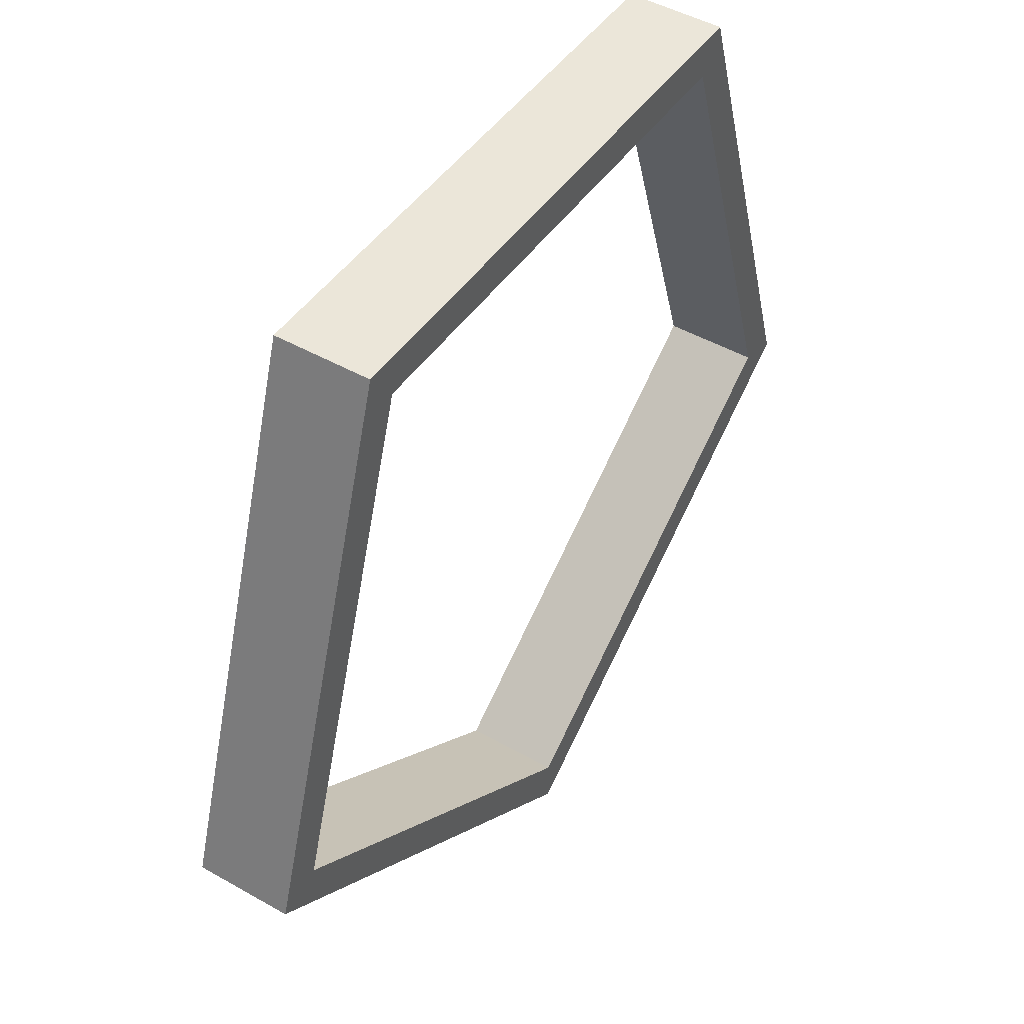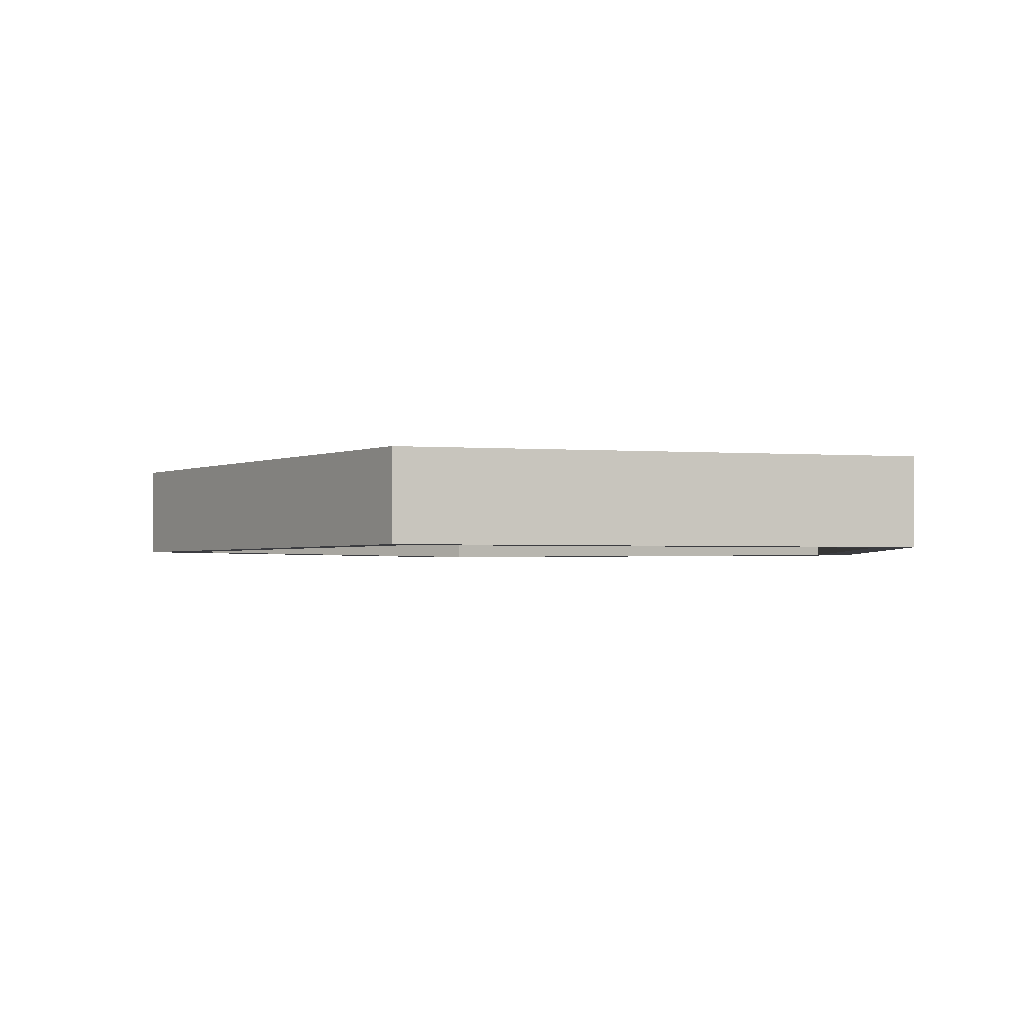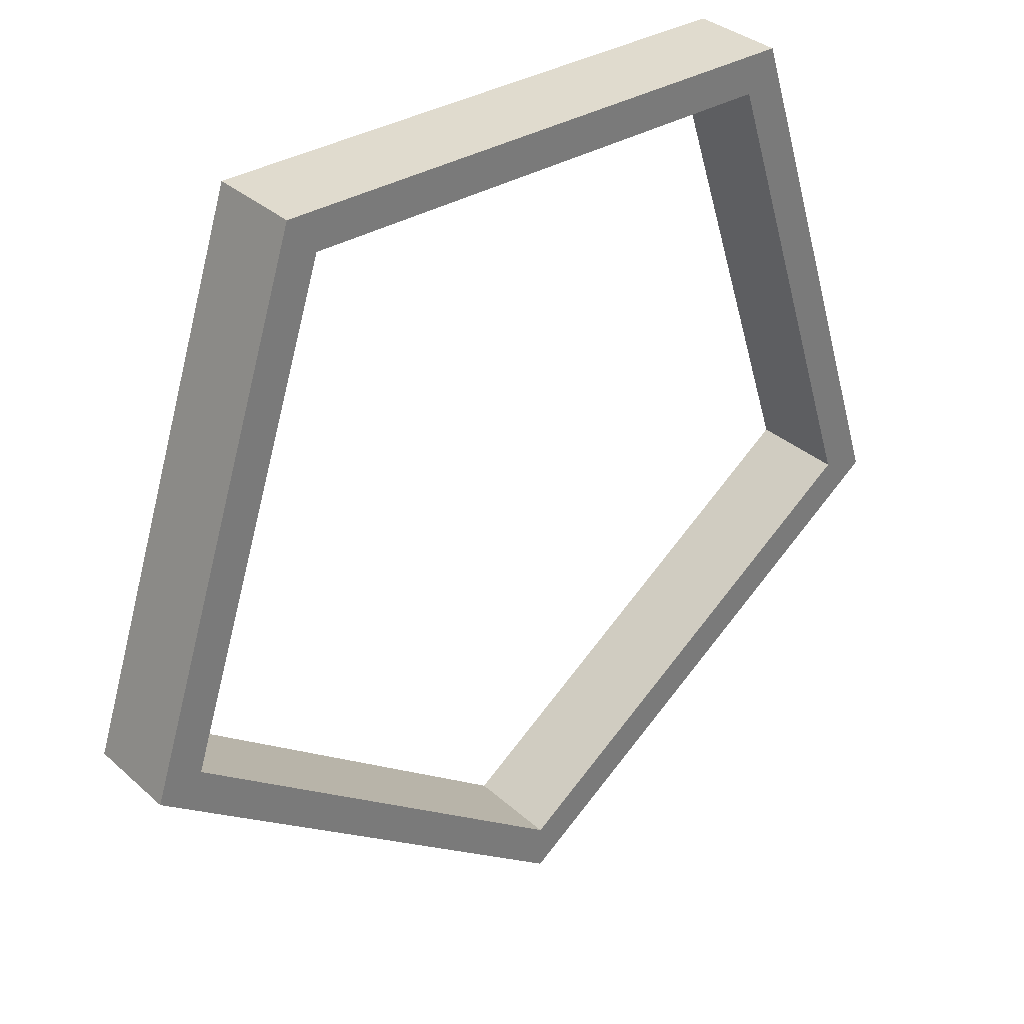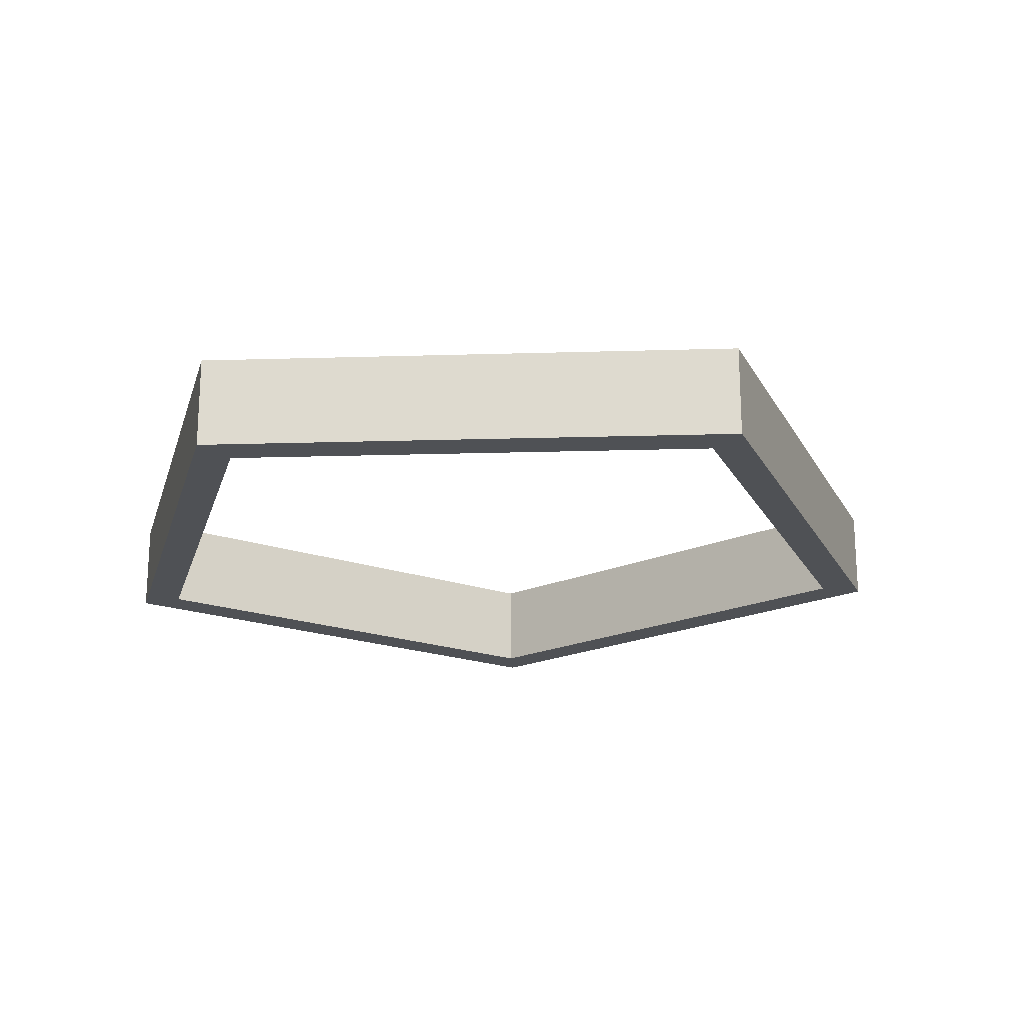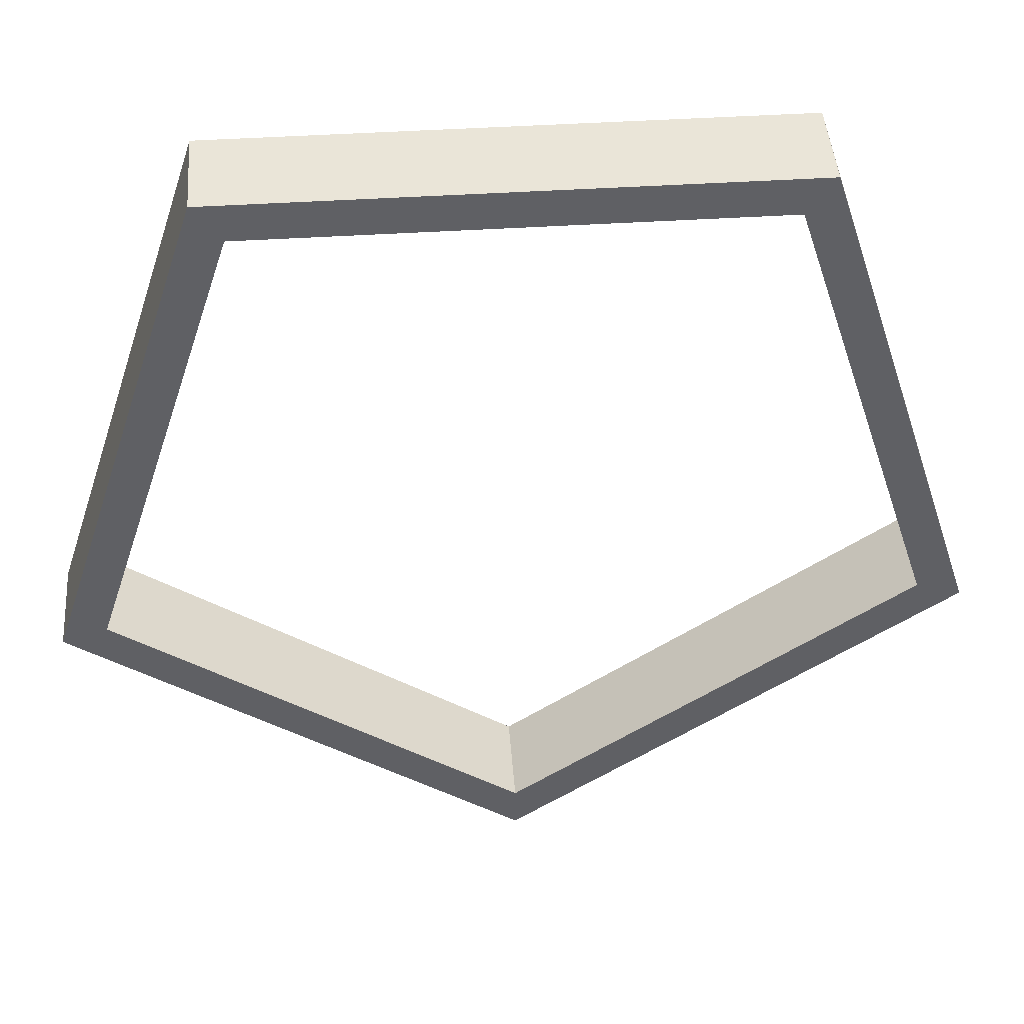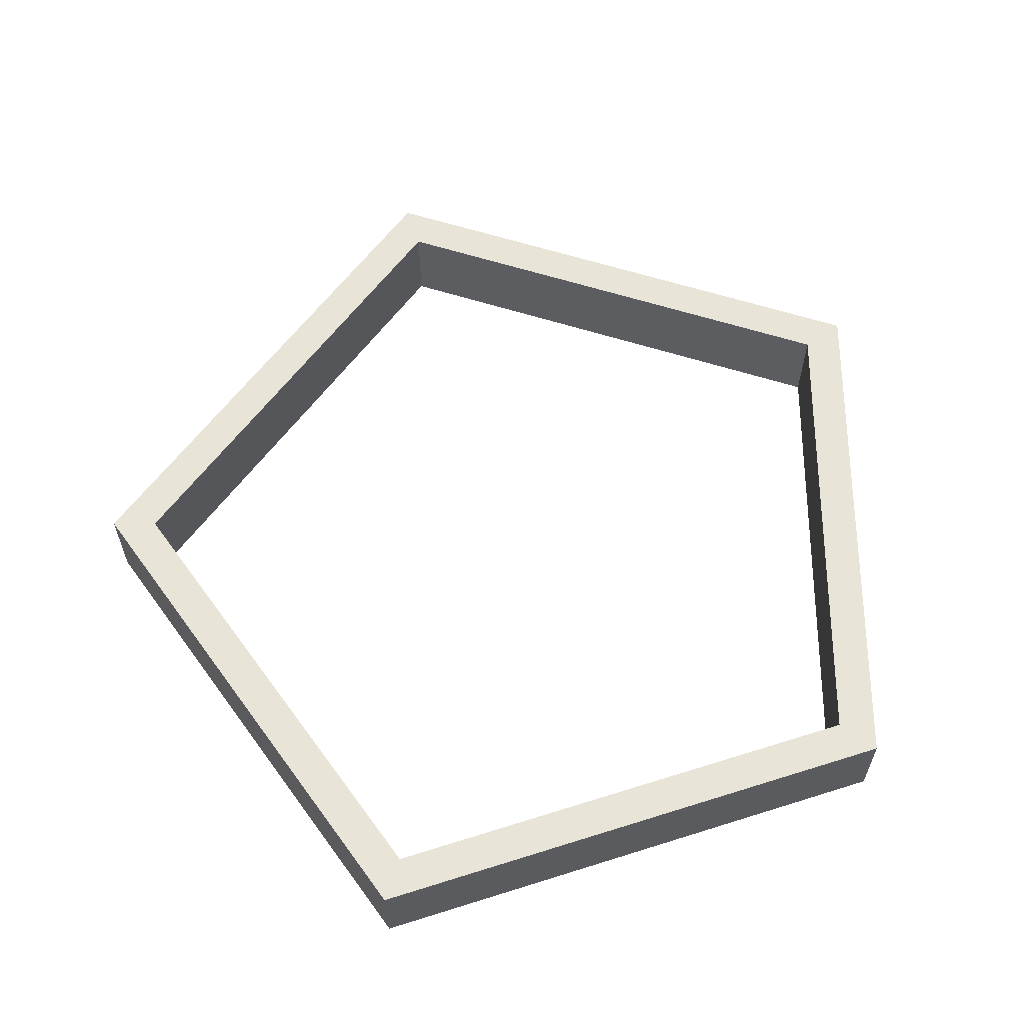
<metadata>
{"format":"obj","ext":"obj","renderer":"f3d","projection":"perspective","resolution":1024,"background":"white","views":[{"elev":46.8,"azim":-57.1,"up":"+Z"},{"elev":-2.1,"azim":-88.1,"up":"+Y"},{"elev":33.6,"azim":140.3,"up":"+Z"},{"elev":-20.1,"azim":147.1,"up":"+Y"},{"elev":44.6,"azim":175.7,"up":"+Z"},{"elev":60.5,"azim":-17.9,"up":"+Y"}]}
</metadata>
<code>
o Cylinder_Cylinder.002
v 0 -0.1 -1
v 0 0.1 -1
v 0.9511 -0.1 -0.309
v 0.9511 0.1 -0.309
v 0.5878 -0.1 0.809
v 0.5878 0.1 0.809
v -0.5878 -0.1 0.809
v -0.5878 0.1 0.809
v -0.9511 -0.1 -0.309
v -0.9511 0.1 -0.309
v -0 -0.1 -0.9
v -0 0.1 -0.9
v 0.856 -0.1 -0.2781
v 0.856 0.1 -0.2781
v 0.529 -0.1 0.7281
v 0.529 0.1 0.7281
v -0.529 -0.1 0.7281
v -0.529 0.1 0.7281
v -0.856 -0.1 -0.2781
v -0.856 0.1 -0.2781
f 1 2 4
f 3 4 6
f 5 6 7
f 5 7 17
f 9 10 1
f 7 8 9
f 9 1 11
f 11 12 20
f 13 14 11
f 4 2 12
f 2 10 20
f 8 6 16
f 7 9 19
f 3 5 15
f 10 8 18
f 6 4 14
f 1 3 13
f 19 20 18
f 17 18 16
f 15 16 13
f 3 1 4
f 5 3 6
f 6 8 7
f 15 5 17
f 10 2 1
f 8 10 9
f 19 9 11
f 19 11 20
f 14 12 11
f 14 4 12
f 12 2 20
f 18 8 16
f 17 7 19
f 13 3 15
f 20 10 18
f 16 6 14
f 11 1 13
f 17 19 18
f 15 17 16
f 16 14 13

</code>
